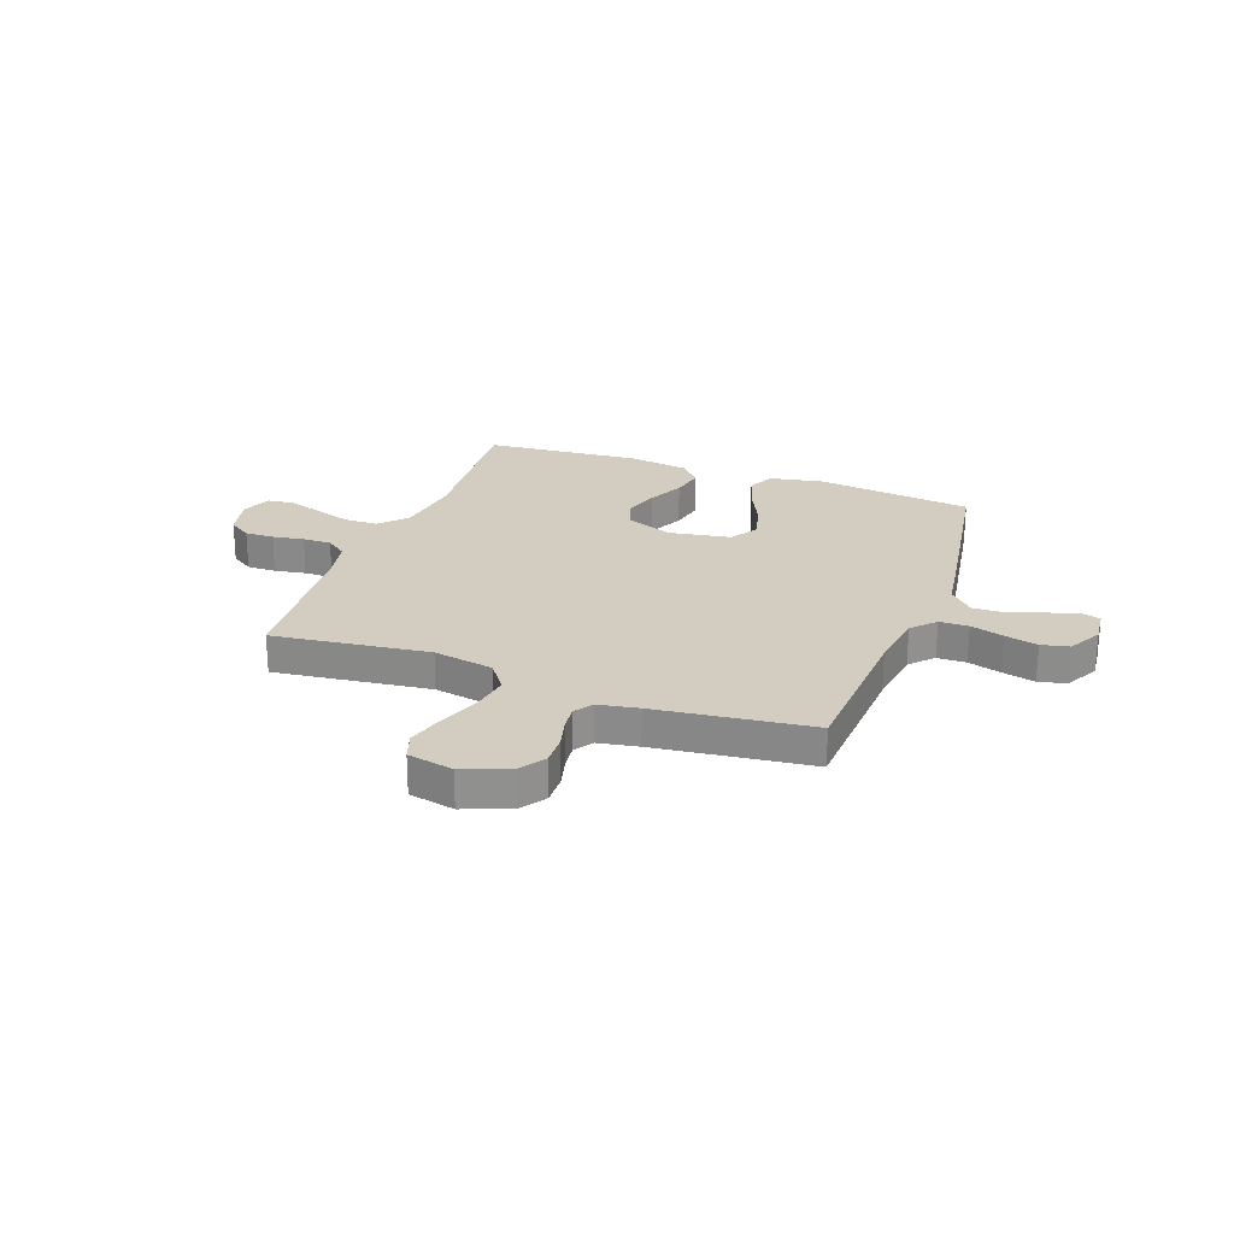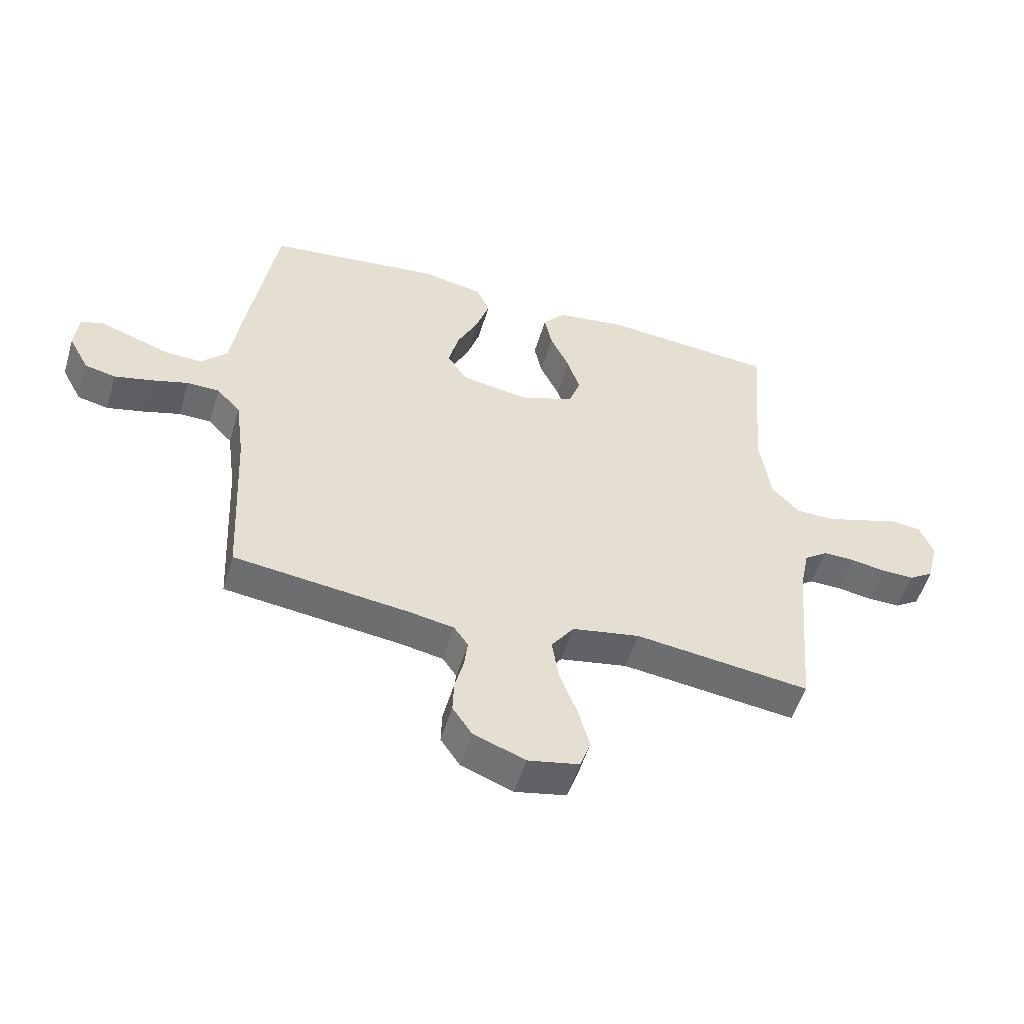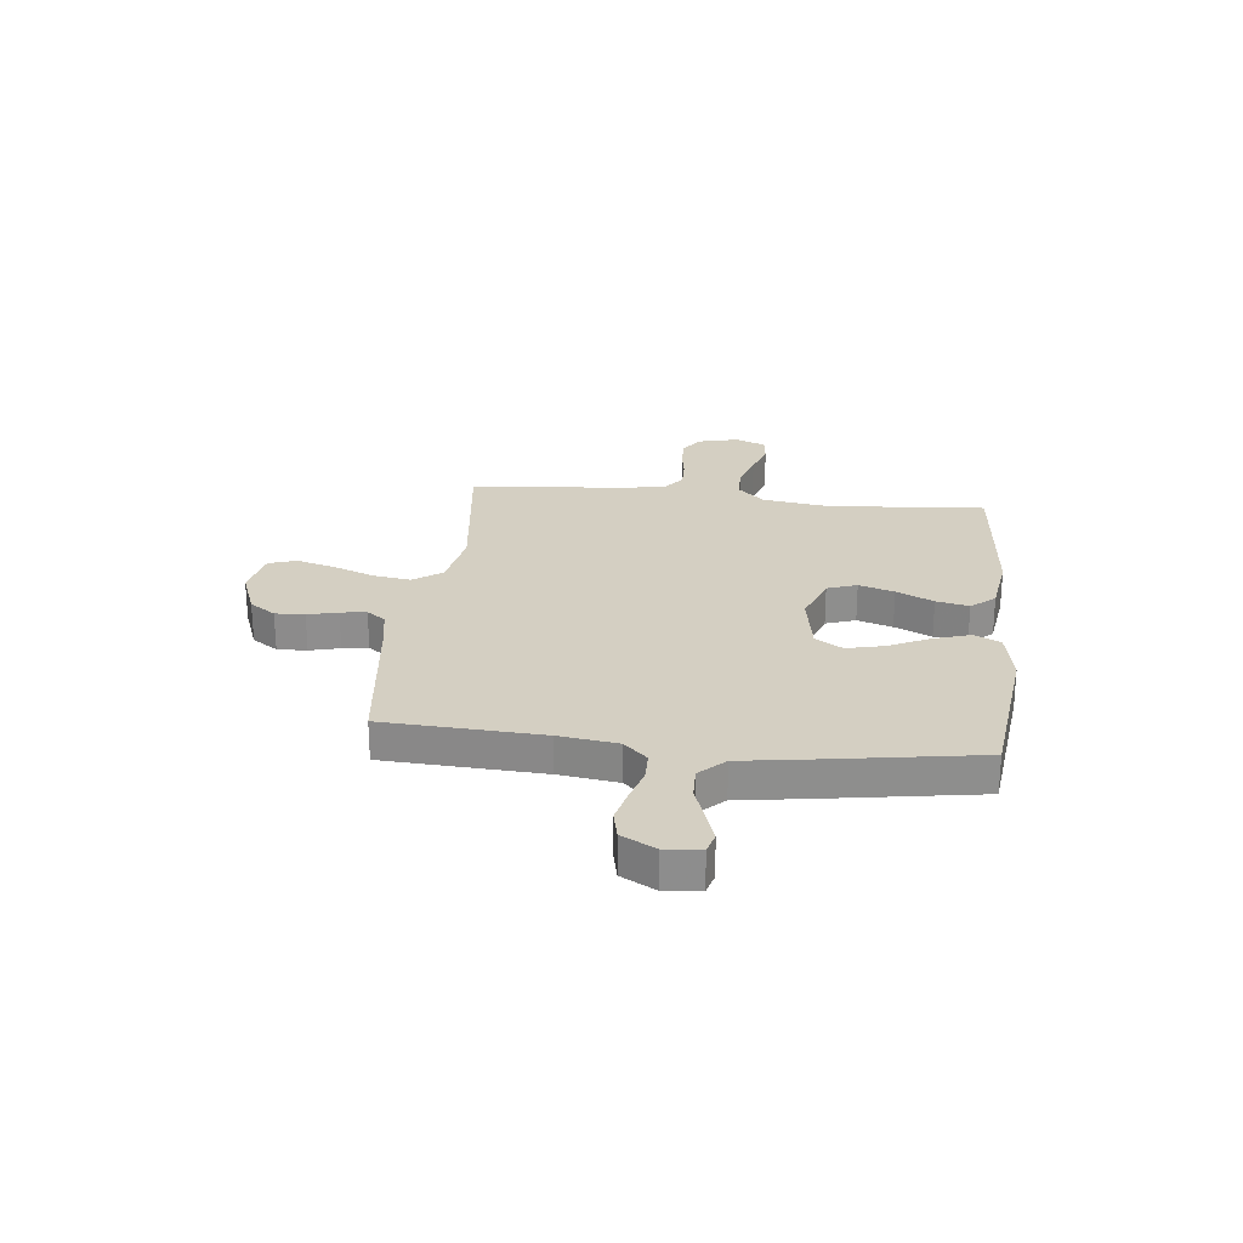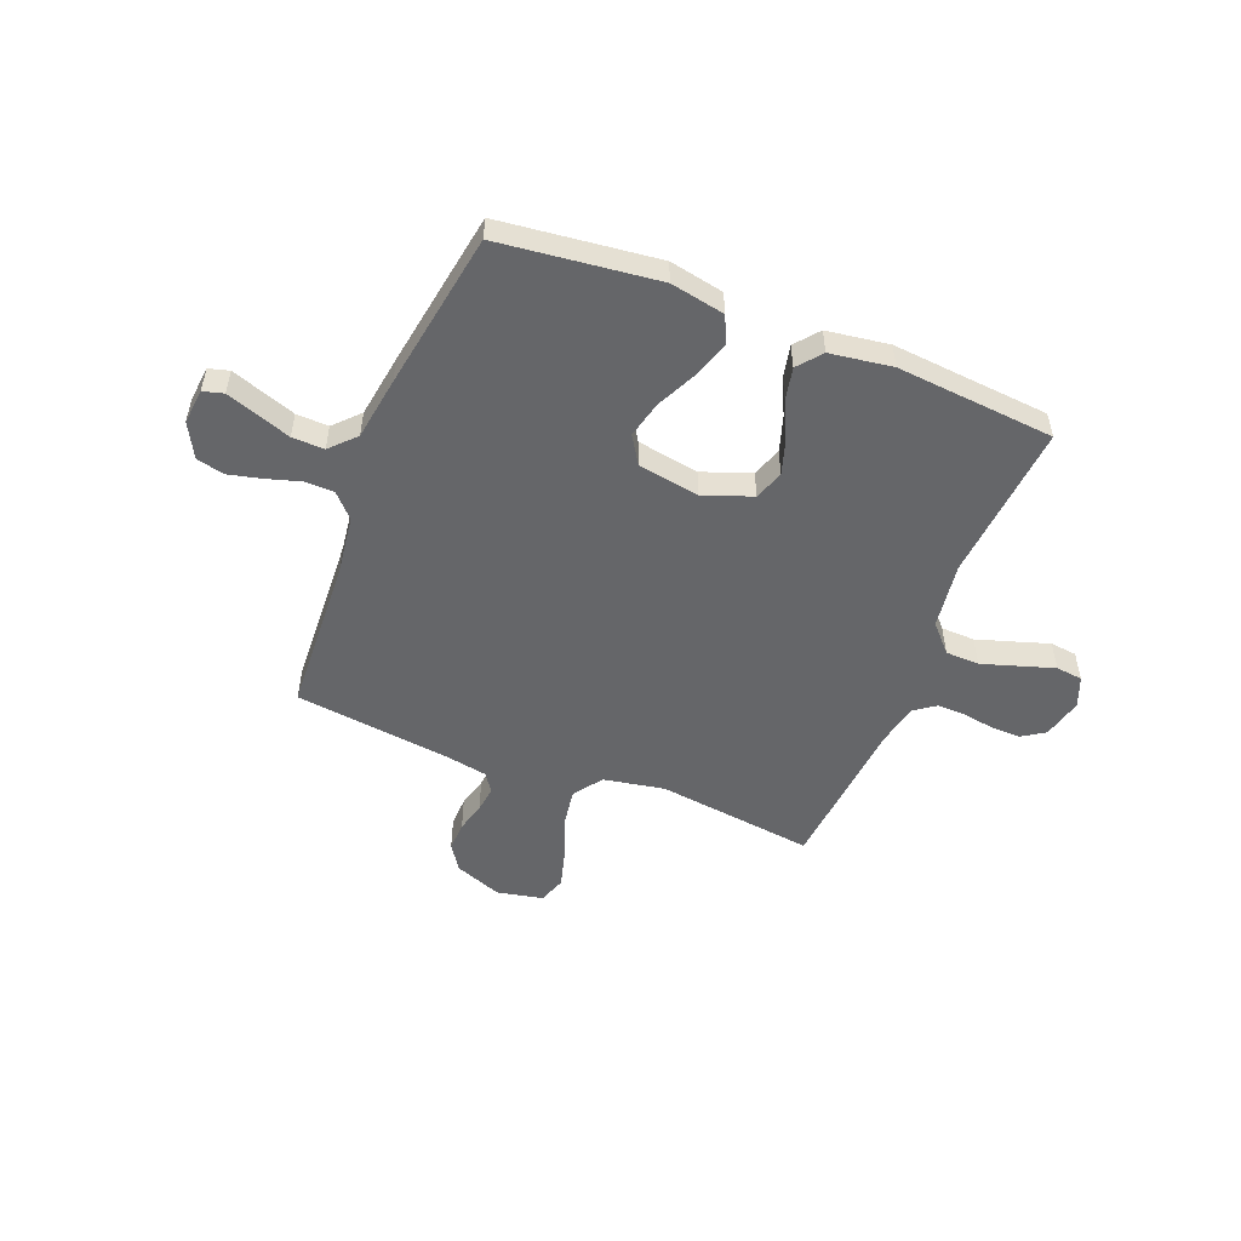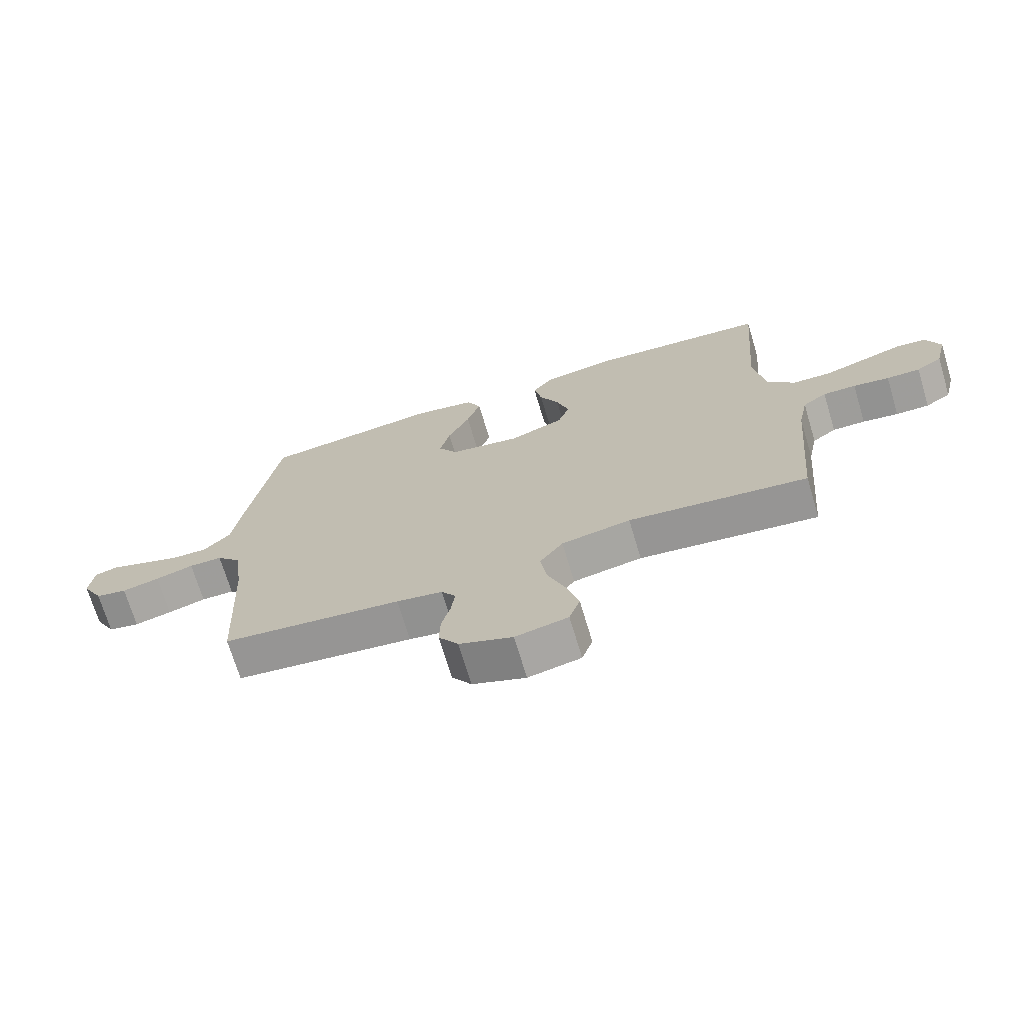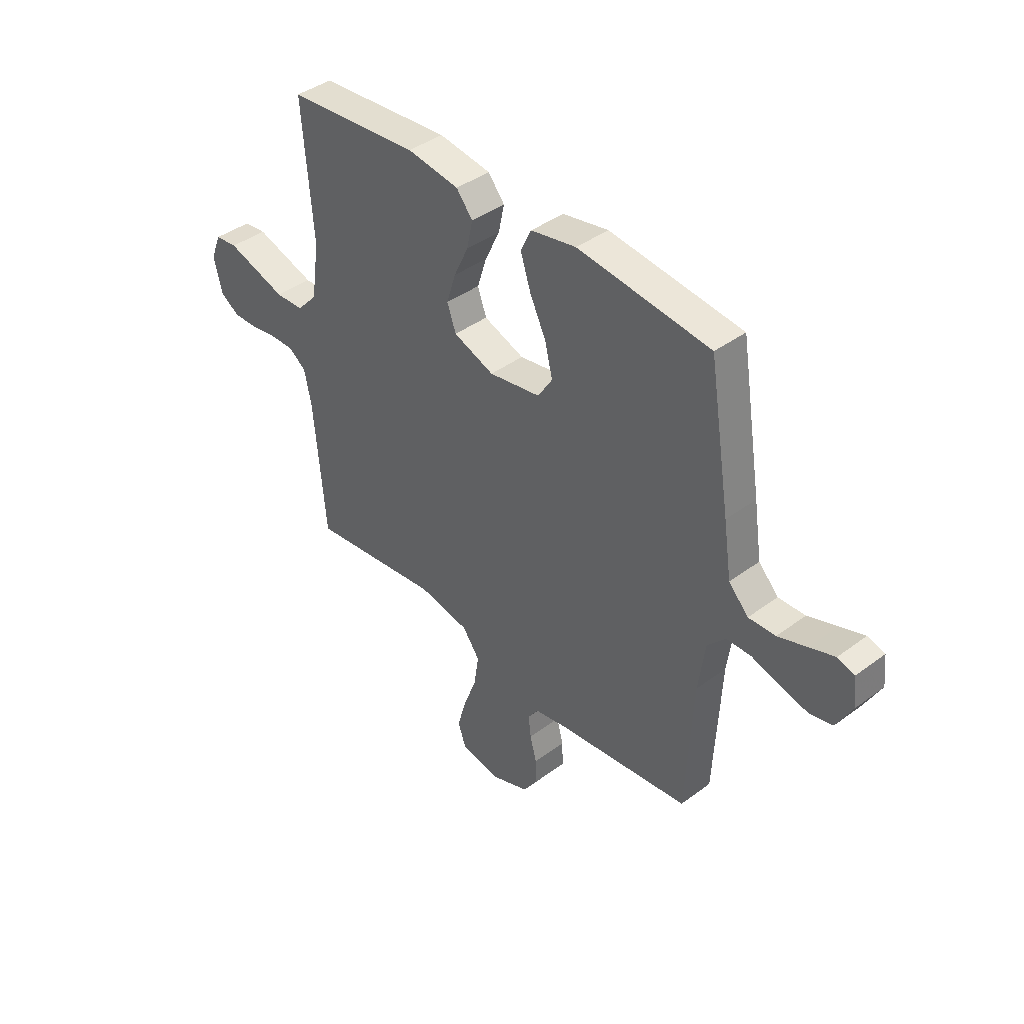
<metadata>
{"format":"obj","ext":"obj","renderer":"f3d","projection":"perspective","resolution":1024,"background":"white","views":[{"elev":24.6,"azim":-159.7,"up":"+Y"},{"elev":-53.1,"azim":-16.6,"up":"+Z"},{"elev":25.4,"azim":-83.6,"up":"+Y"},{"elev":-51.9,"azim":-21.6,"up":"+Y"},{"elev":-70.8,"azim":16.7,"up":"+Z"},{"elev":40.8,"azim":-132.2,"up":"+Z"}]}
</metadata>
<code>
v -0.5 0.07 -0.5
v -0.515 0.07 -0.2
v -0.53 0.07 -0.088
v -0.571 0.07 -0.044
v -0.627 0.07 -0.043
v -0.691 0.07 -0.062
v -0.754 0.07 -0.077
v -0.807 0.07 -0.065
v -0.842 0.07 0
v -0.835 0.07 0.067
v -0.796 0.07 0.078
v -0.739 0.07 0.058
v -0.673 0.07 0.035
v -0.612 0.07 0.033
v -0.567 0.07 0.08
v -0.549 0.07 0.2
v -0.5 0.07 0.5
v -0.2 0.07 0.535
v -0.097 0.07 0.515
v -0.073 0.07 0.464
v -0.096 0.07 0.394
v -0.133 0.07 0.317
v -0.15 0.07 0.247
v -0.117 0.07 0.195
v 0 0.07 0.175
v 0.092 0.07 0.209
v 0.112 0.07 0.265
v 0.091 0.07 0.332
v 0.058 0.07 0.402
v 0.045 0.07 0.464
v 0.082 0.07 0.509
v 0.2 0.07 0.526
v 0.5 0.07 0.5
v 0.476 0.07 0.2
v 0.494 0.07 0.074
v 0.541 0.07 0.023
v 0.605 0.07 0.021
v 0.675 0.07 0.043
v 0.741 0.07 0.064
v 0.792 0.07 0.058
v 0.815 0.07 0
v 0.796 0.07 -0.077
v 0.753 0.07 -0.105
v 0.697 0.07 -0.104
v 0.637 0.07 -0.094
v 0.582 0.07 -0.093
v 0.542 0.07 -0.122
v 0.526 0.07 -0.2
v 0.5 0.07 -0.5
v 0.2 0.07 -0.462
v 0.084 0.07 -0.483
v 0.045 0.07 -0.537
v 0.056 0.07 -0.61
v 0.086 0.07 -0.689
v 0.106 0.07 -0.761
v 0.088 0.07 -0.813
v 0 0.07 -0.831
v -0.089 0.07 -0.797
v -0.122 0.07 -0.748
v -0.12 0.07 -0.692
v -0.105 0.07 -0.635
v -0.099 0.07 -0.586
v -0.123 0.07 -0.551
v -0.2 0.07 -0.537
v -0.5 0 -0.5
v -0.515 0 -0.2
v -0.53 0 -0.088
v -0.571 0 -0.044
v -0.627 0 -0.043
v -0.691 0 -0.062
v -0.754 0 -0.077
v -0.807 0 -0.065
v -0.842 0 0
v -0.835 0 0.067
v -0.796 0 0.078
v -0.739 0 0.058
v -0.673 0 0.035
v -0.612 0 0.033
v -0.567 0 0.08
v -0.549 0 0.2
v -0.5 0 0.5
v -0.2 0 0.535
v -0.097 0 0.515
v -0.073 0 0.464
v -0.096 0 0.394
v -0.133 0 0.317
v -0.15 0 0.247
v -0.117 0 0.195
v 0 0 0.175
v 0.092 0 0.209
v 0.112 0 0.265
v 0.091 0 0.332
v 0.058 0 0.402
v 0.045 0 0.464
v 0.082 0 0.509
v 0.2 0 0.526
v 0.5 0 0.5
v 0.476 0 0.2
v 0.494 0 0.074
v 0.541 0 0.023
v 0.605 0 0.021
v 0.675 0 0.043
v 0.741 0 0.064
v 0.792 0 0.058
v 0.815 0 0
v 0.796 0 -0.077
v 0.753 0 -0.105
v 0.697 0 -0.104
v 0.637 0 -0.094
v 0.582 0 -0.093
v 0.542 0 -0.122
v 0.526 0 -0.2
v 0.5 0 -0.5
v 0.2 0 -0.462
v 0.084 0 -0.483
v 0.045 0 -0.537
v 0.056 0 -0.61
v 0.086 0 -0.689
v 0.106 0 -0.761
v 0.088 0 -0.813
v 0 0 -0.831
v -0.089 0 -0.797
v -0.122 0 -0.748
v -0.12 0 -0.692
v -0.105 0 -0.635
v -0.099 0 -0.586
v -0.123 0 -0.551
v -0.2 0 -0.537
f 59 60 61
f 58 59 61
f 57 58 61
f 56 57 61
f 55 56 61
f 54 55 61
f 53 54 61
f 52 53 61 62
f 51 52 62 63
f 48 49 50
f 47 48 50 51
f 43 44 45
f 42 43 45
f 41 42 45
f 40 41 45
f 39 40 45
f 38 39 45
f 37 38 45 46
f 36 37 46 47
f 32 33 34
f 31 32 34
f 30 31 34
f 29 30 34
f 28 29 34
f 27 28 34 35
f 47 51 63
f 36 47 63
f 35 36 63
f 27 35 63
f 26 27 63
f 20 21 22
f 19 20 22
f 18 19 22
f 17 18 22
f 16 17 22
f 15 16 22
f 14 15 22 23
f 10 11 12
f 9 10 12
f 8 9 12
f 7 8 12
f 6 7 12
f 5 6 12
f 4 5 12 13
f 64 1 2
f 64 2 3
f 63 64 3
f 26 63 3
f 25 26 3
f 4 13 14
f 3 4 14
f 25 3 14
f 24 25 14
f 14 23 24
f 125 124 123
f 125 123 122
f 125 122 121
f 125 121 120
f 125 120 119
f 125 119 118
f 125 118 117
f 126 125 117 116
f 127 126 116 115
f 114 113 112
f 115 114 112 111
f 109 108 107
f 109 107 106
f 109 106 105
f 109 105 104
f 109 104 103
f 109 103 102
f 110 109 102 101
f 111 110 101 100
f 98 97 96
f 98 96 95
f 98 95 94
f 98 94 93
f 98 93 92
f 99 98 92 91
f 127 115 111
f 127 111 100
f 127 100 99
f 127 99 91
f 127 91 90
f 86 85 84
f 86 84 83
f 86 83 82
f 86 82 81
f 86 81 80
f 86 80 79
f 87 86 79 78
f 76 75 74
f 76 74 73
f 76 73 72
f 76 72 71
f 76 71 70
f 76 70 69
f 77 76 69 68
f 66 65 128
f 67 66 128
f 67 128 127
f 67 127 90
f 67 90 89
f 78 77 68
f 78 68 67
f 78 67 89
f 78 89 88
f 88 87 78
f 1 65 66 2
f 2 66 67 3
f 3 67 68 4
f 4 68 69 5
f 5 69 70 6
f 6 70 71 7
f 7 71 72 8
f 8 72 73 9
f 9 73 74 10
f 10 74 75 11
f 11 75 76 12
f 12 76 77 13
f 13 77 78 14
f 14 78 79 15
f 15 79 80 16
f 16 80 81 17
f 17 81 82 18
f 18 82 83 19
f 19 83 84 20
f 20 84 85 21
f 21 85 86 22
f 22 86 87 23
f 23 87 88 24
f 24 88 89 25
f 25 89 90 26
f 26 90 91 27
f 27 91 92 28
f 28 92 93 29
f 29 93 94 30
f 30 94 95 31
f 31 95 96 32
f 32 96 97 33
f 33 97 98 34
f 34 98 99 35
f 35 99 100 36
f 36 100 101 37
f 37 101 102 38
f 38 102 103 39
f 39 103 104 40
f 40 104 105 41
f 41 105 106 42
f 42 106 107 43
f 43 107 108 44
f 44 108 109 45
f 45 109 110 46
f 46 110 111 47
f 47 111 112 48
f 48 112 113 49
f 49 113 114 50
f 50 114 115 51
f 51 115 116 52
f 52 116 117 53
f 53 117 118 54
f 54 118 119 55
f 55 119 120 56
f 56 120 121 57
f 57 121 122 58
f 58 122 123 59
f 59 123 124 60
f 60 124 125 61
f 61 125 126 62
f 62 126 127 63
f 63 127 128 64
f 64 128 65 1

</code>
